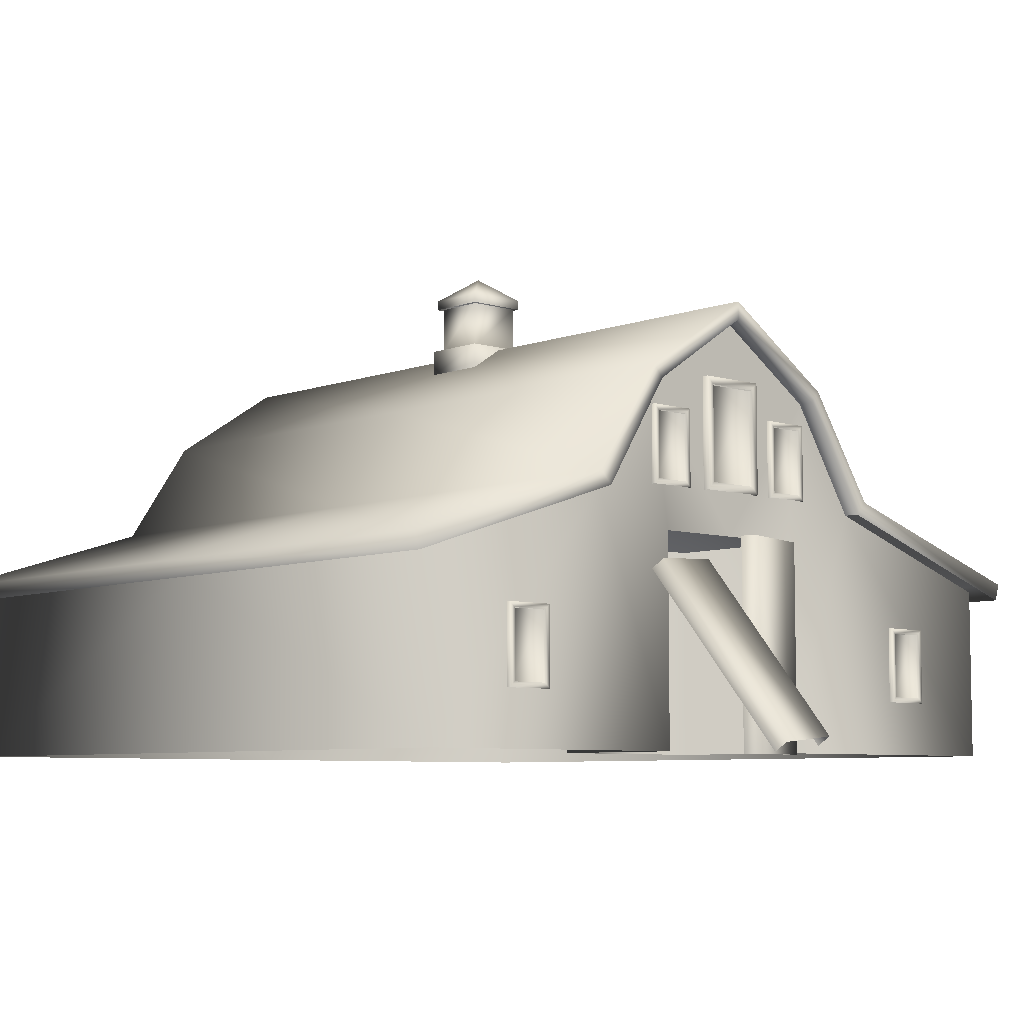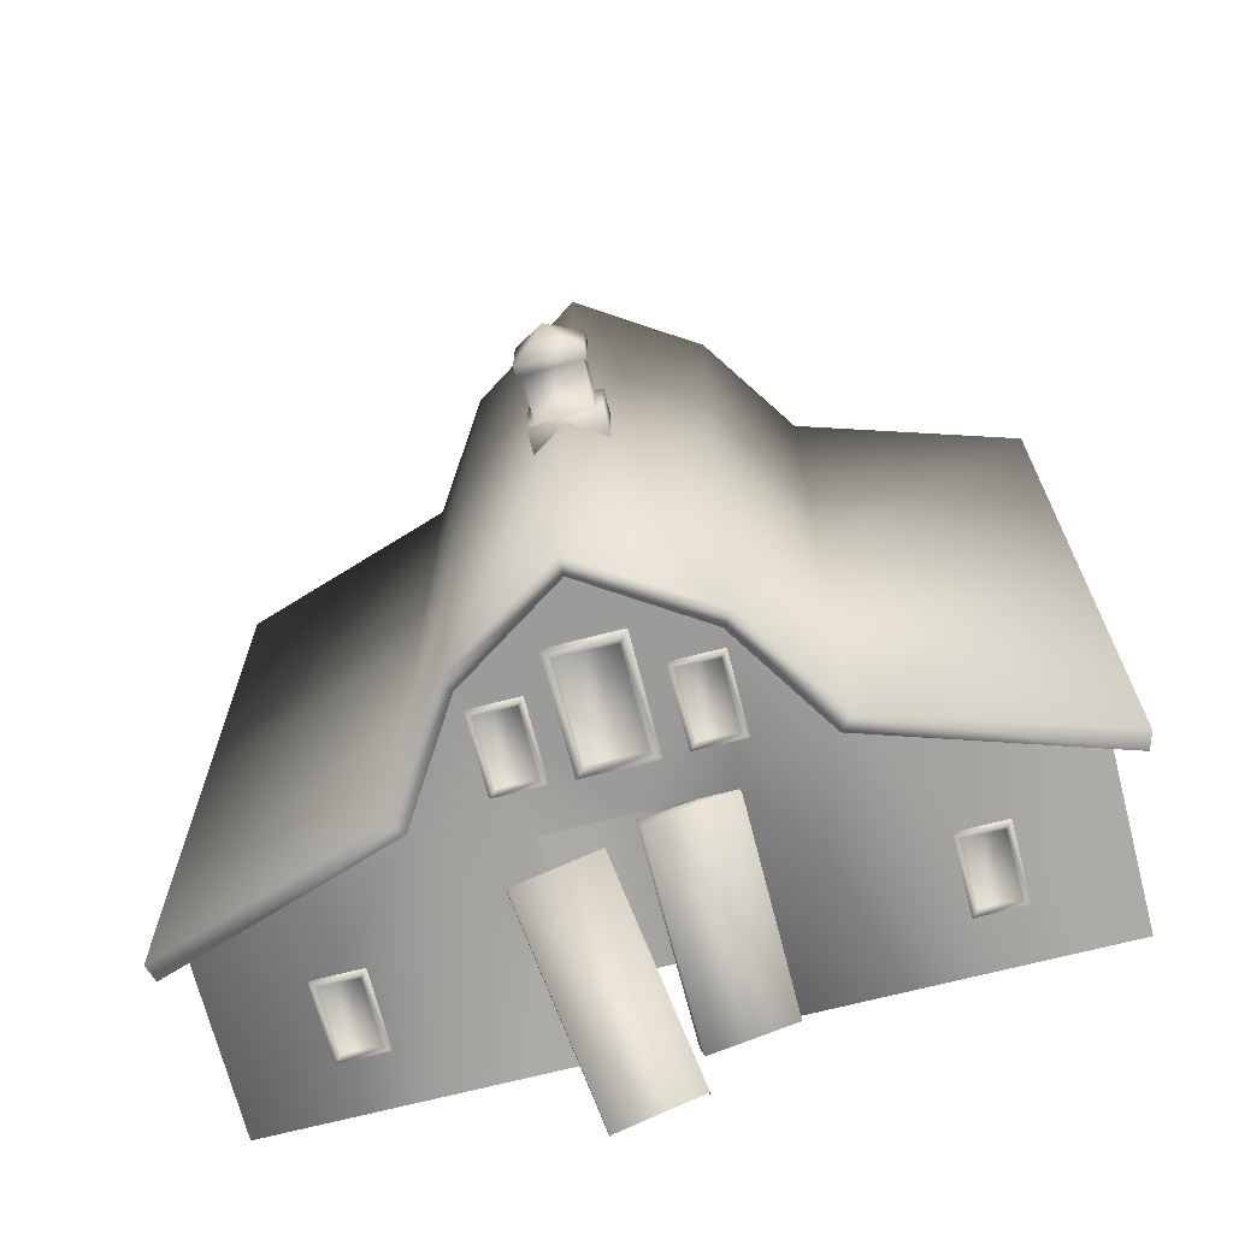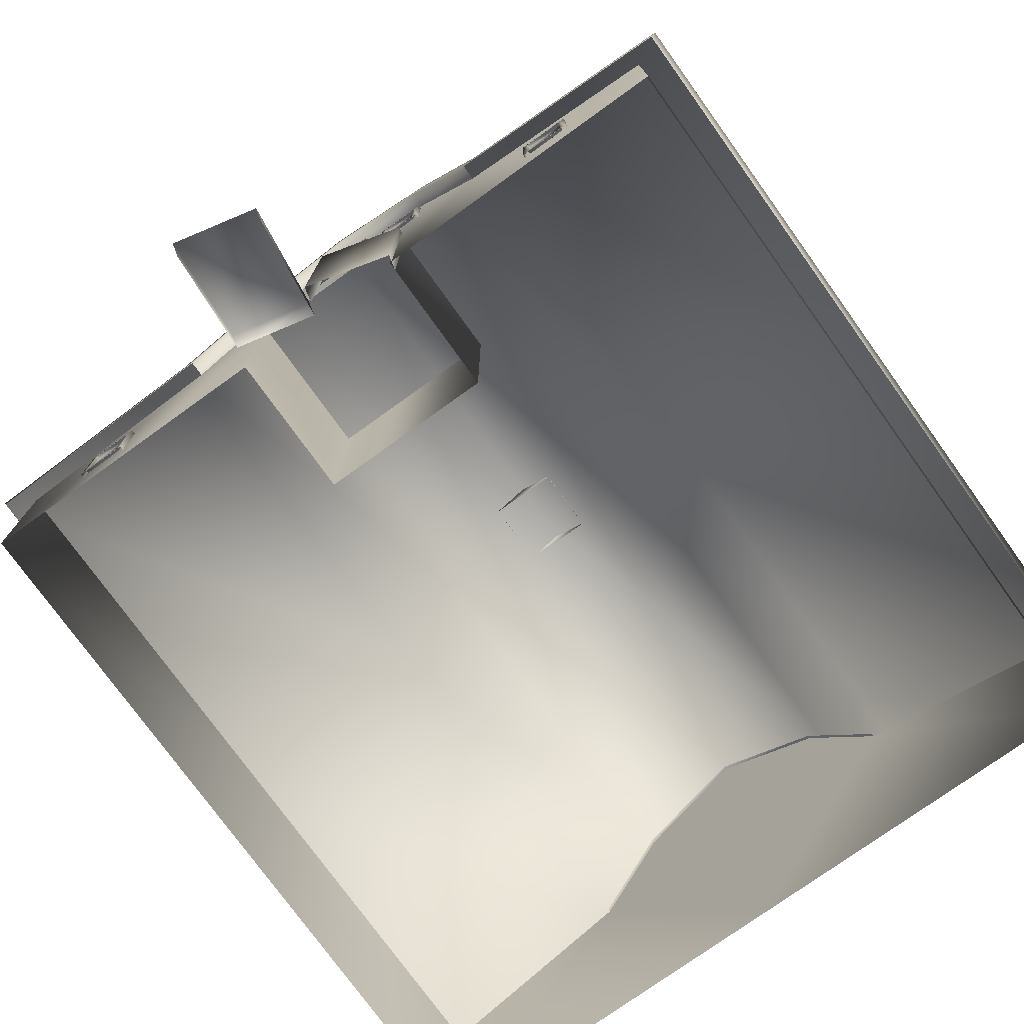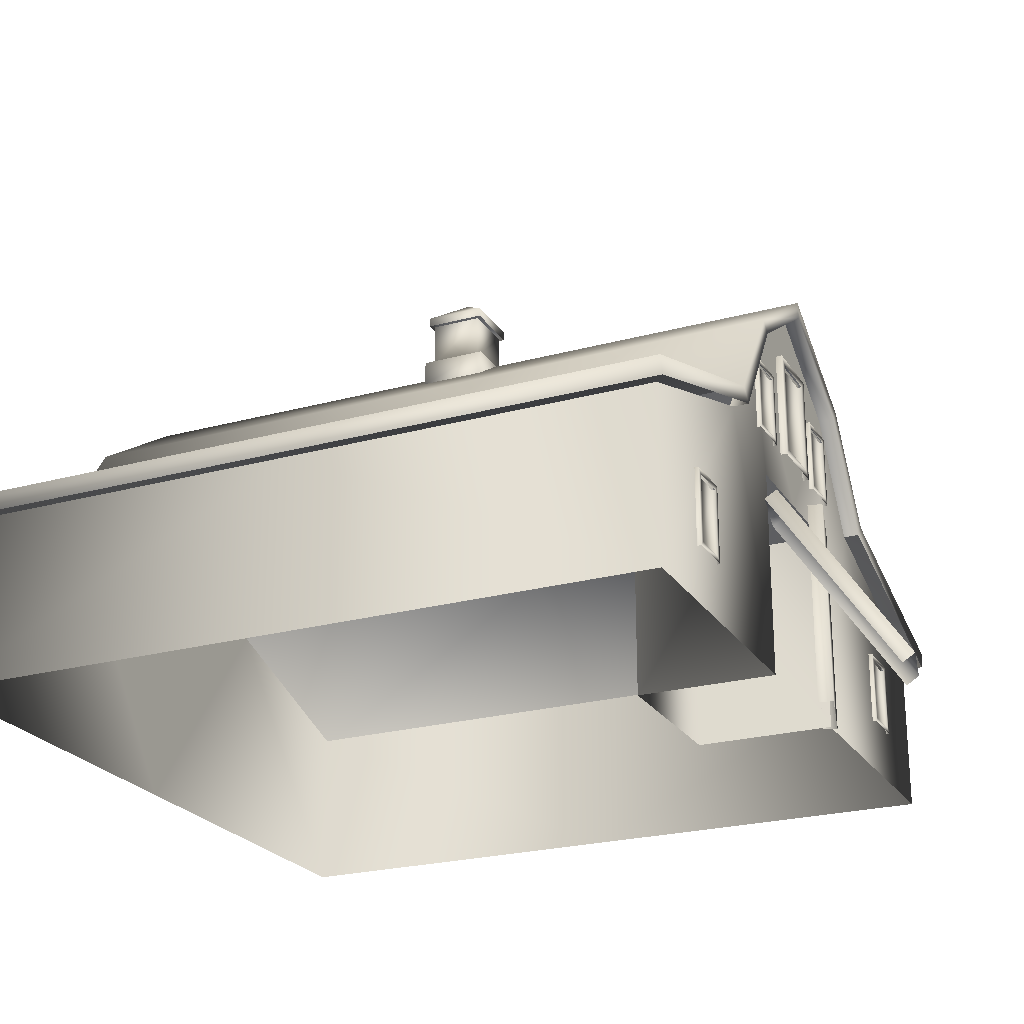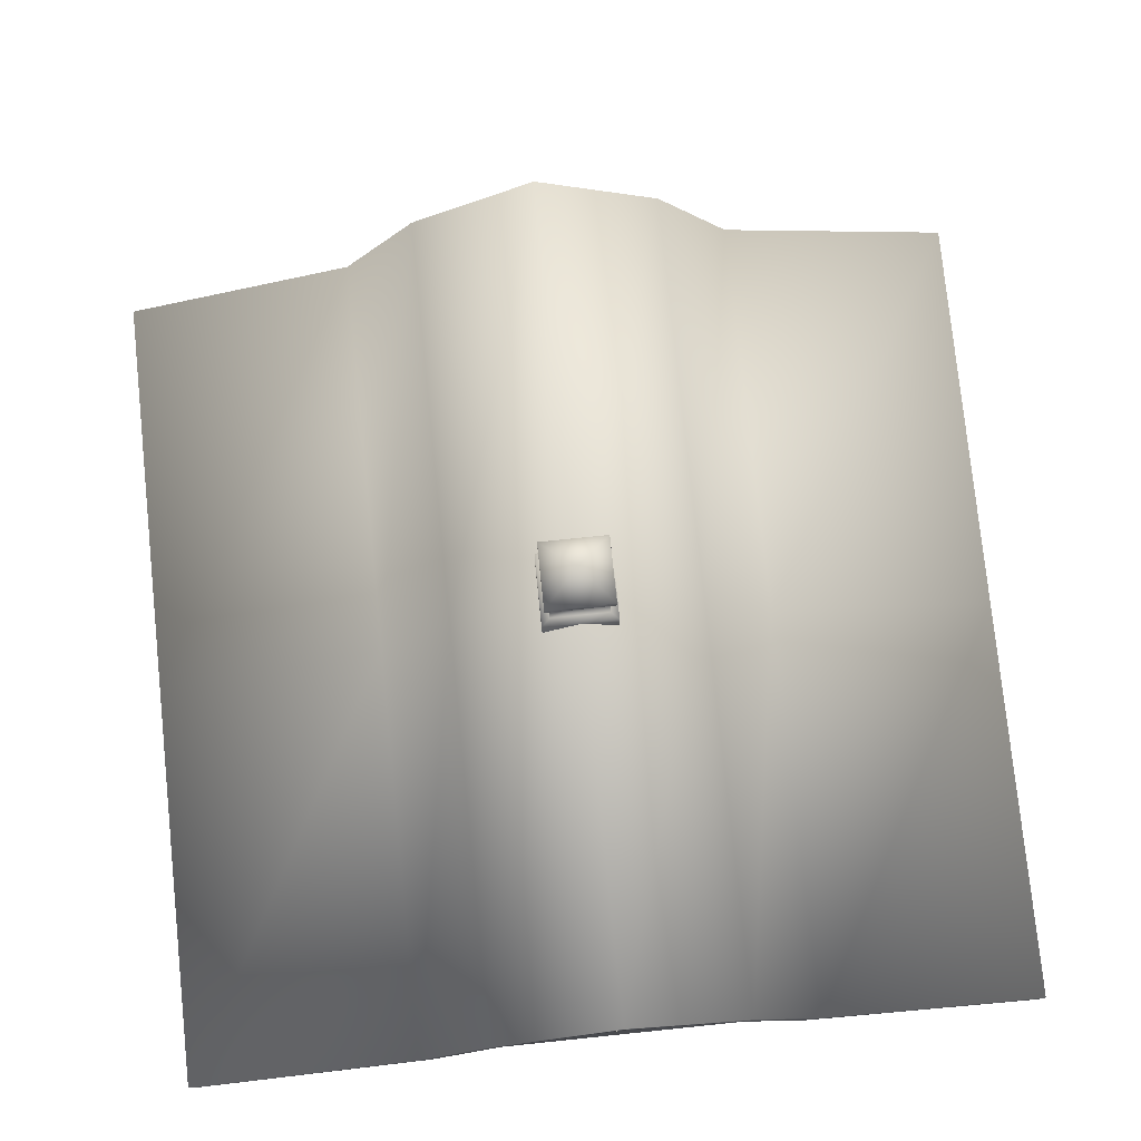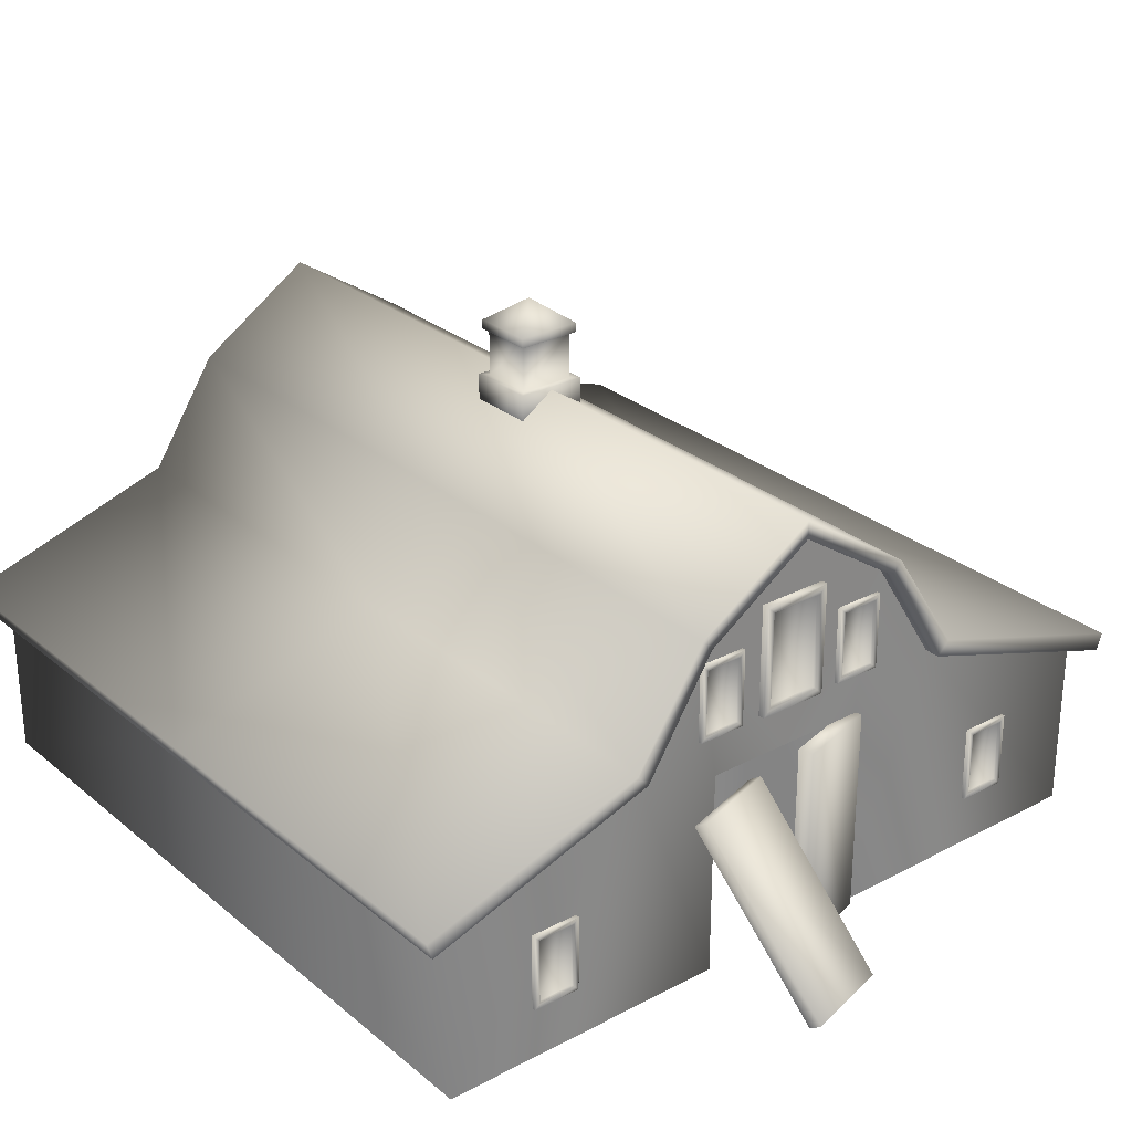
<metadata>
{"format":"obj","ext":"obj","renderer":"f3d","projection":"perspective","resolution":1024,"background":"white","views":[{"elev":-6.7,"azim":137.8,"up":"+Y"},{"elev":-69.5,"azim":-165.6,"up":"+Z"},{"elev":-76.1,"azim":-144.3,"up":"+Y"},{"elev":-23.7,"azim":114.7,"up":"+Y"},{"elev":77.4,"azim":-5.9,"up":"+Y"},{"elev":27.8,"azim":141.1,"up":"+Y"}]}
</metadata>
<code>
g fcbg_desert_building_09
v 5.276 0.02387 5.986
v 2.441 3.396 5.986
v 5.276 2.46 5.986
v 9.537e-07 0.02387 5.986
v 9.537e-07 5.875 5.986
v 1.49 4.895 5.986
v -2.441 3.396 5.986
v -1.49 4.895 5.986
v -5.276 0.02387 5.986
v -5.276 2.46 5.986
v 5.276 0.02387 5.986
v 5.276 2.46 5.986
v 5.276 2.46 0.8115
v 5.276 0.02385 0.8115
v 5.276 0.02385 -4.363
v 5.276 2.46 -4.363
v -5.276 2.46 5.986
v -5.276 0.02387 5.986
v -5.276 0.02385 0.8115
v -5.276 2.46 0.8115
v -5.276 2.46 -4.363
v -5.276 0.02385 -4.363
v 2.441 3.396 -4.363
v 5.276 0.02385 -4.363
v 5.276 2.46 -4.363
v 1.18 0.02385 -4.363
v 1.18 2.923 -4.363
v 1.49 4.895 -4.363
v 9.537e-07 2.923 -4.363
v 9.537e-07 5.875 -4.363
v -1.49 4.895 -4.363
v -1.18 2.923 -4.363
v -2.441 3.396 -4.363
v -1.18 0.02385 -4.363
v -5.276 0.02385 -4.363
v -5.276 2.46 -4.363
v 1.18 2.923 -4.363
v 1.18 2.923 -2.409
v 1.18 0.02385 -2.409
v 1.18 0.02385 -4.363
v -1.18 0.02385 -4.363
v -1.18 2.923 -2.409
v -1.18 2.923 -4.363
v -1.18 0.02385 -2.409
v 1.18 2.923 -2.409
v 1.18 0.02385 -2.409
v -2.441 3.396 -4.58
v -2.441 3.396 -4.31
v -1.49 4.895 -4.31
v -1.49 4.895 -4.58
v 9.537e-07 5.875 -4.31
v -2.612 3.575 -4.58
v -5.636 2.349 -4.58
v 9.537e-07 5.875 -4.58
v 1.49 4.895 -4.31
v -5.713 2.585 -4.58
v -5.636 2.349 0.8115
v -5.713 2.585 0.8115
v -5.636 2.349 6.203
v -1.636 5.056 -4.58
v -2.612 3.575 0.8115
v -5.713 2.585 6.203
v -2.612 3.575 6.203
v -2.441 3.396 6.203
v -1.636 5.056 0.8115
v -1.49 4.895 6.203
v -2.441 3.396 5.941
v -1.49 4.895 5.941
v -1.636 5.056 6.203
v 9.537e-07 5.875 6.203
v 9.537e-07 5.875 5.941
v 9.537e-07 6.123 -4.58
v 9.537e-07 6.123 0.8115
v 1.636 5.056 -4.58
v 9.537e-07 6.123 6.203
v 1.49 4.895 6.203
v 1.49 4.895 5.941
v 1.636 5.056 0.8115
v 1.636 5.056 6.203
v 1.49 4.895 -4.58
v 2.441 3.396 -4.31
v 2.441 3.396 -4.58
v 2.612 3.575 -4.58
v 5.636 2.349 -4.58
v 2.441 3.396 6.203
v 2.441 3.396 5.941
v 2.612 3.575 6.203
v 5.636 2.349 6.203
v 2.612 3.575 0.8115
v 5.713 2.585 -4.58
v 5.713 2.585 0.8115
v 5.636 2.349 0.8115
v 5.713 2.585 6.203
v 0.4829 5.797 0.3013
v -0.4829 6.166 0.3013
v -0.4829 5.797 0.3013
v 0.4829 6.166 0.3013
v -0.3805 6.166 0.4037
v 0.3805 6.166 0.4037
v 0.4829 6.166 1.238
v 0.3805 6.166 1.136
v -0.4829 6.166 1.238
v -0.3805 6.166 1.136
v -0.4829 5.797 0.3013
v -0.4829 5.797 1.238
v -0.4829 5.797 1.238
v -0.4829 6.166 1.238
v 0.4829 6.166 1.238
v 0.4829 5.797 1.238
v 0.4829 5.797 1.238
v 0.4829 6.166 1.238
v 0.4829 6.166 0.3013
v 0.4829 5.797 0.3013
v 0.3805 6.166 0.4037
v 0.3805 6.812 0.4037
v -0.3805 6.812 0.4037
v -0.3805 6.166 0.4037
v -0.3805 6.812 1.136
v -0.3805 6.166 1.136
v -0.3805 6.166 1.136
v -0.3805 6.812 1.136
v 0.3805 6.812 1.136
v 0.3805 6.166 1.136
v 0.3805 6.812 0.4037
v 0.3805 6.166 0.4037
v 0.443 6.812 0.3435
v -0.443 6.945 0.3435
v -0.443 6.812 0.3435
v 0.443 6.945 0.3435
v 9.537e-07 7.274 0.7698
v 0.443 6.945 1.196
v -0.443 6.945 1.196
v -0.443 6.812 0.3435
v -0.443 6.812 1.196
v -0.443 6.812 1.196
v -0.443 6.945 1.196
v 0.443 6.945 1.196
v 0.443 6.812 1.196
v 0.443 6.812 1.196
v 0.443 6.945 1.196
v 0.443 6.945 0.3435
v 0.443 6.812 0.3435
v 0.3796 3.625 -4.394
v 0.3796 4.952 -4.394
v -0.3796 4.952 -4.394
v -0.3796 3.625 -4.394
v -0.4882 3.516 -4.338
v -0.4882 5.061 -4.455
v -0.4882 5.061 -4.338
v -0.4882 3.516 -4.455
v -0.3796 4.952 -4.455
v -0.3796 3.625 -4.455
v 0.4882 3.516 -4.455
v -0.3796 4.952 -4.394
v -0.3796 3.625 -4.394
v 0.3796 4.952 -4.455
v 0.3796 3.625 -4.455
v 0.3796 3.625 -4.394
v 0.3796 4.952 -4.394
v 0.4882 5.061 -4.455
v -0.4882 5.061 -4.338
v 0.4882 5.061 -4.338
v 0.4882 5.061 -4.338
v 0.4882 5.061 -4.455
v 0.4882 3.516 -4.455
v 0.4882 3.516 -4.338
v 1.397 3.591 -4.376
v 1.397 4.503 -4.376
v 0.875 4.503 -4.376
v 0.875 3.591 -4.376
v 0.8004 3.516 -4.338
v 0.8004 4.578 -4.419
v 0.8004 4.578 -4.338
v 0.8004 3.516 -4.419
v 0.875 4.503 -4.419
v 0.875 3.591 -4.419
v 1.471 3.516 -4.419
v 0.875 4.503 -4.376
v 0.875 3.591 -4.376
v 1.397 4.503 -4.419
v 1.397 3.591 -4.419
v 1.397 3.591 -4.376
v 1.397 4.503 -4.376
v 1.471 4.578 -4.419
v 0.8004 4.578 -4.338
v 1.471 4.578 -4.338
v 1.471 4.578 -4.338
v 1.471 4.578 -4.419
v 1.471 3.516 -4.419
v 1.471 3.516 -4.338
v -0.8723 3.591 -4.376
v -0.8723 4.503 -4.376
v -1.394 4.503 -4.376
v -1.394 3.591 -4.376
v -1.469 3.516 -4.338
v -1.469 4.578 -4.419
v -1.469 4.578 -4.338
v -1.469 3.516 -4.419
v -1.394 4.503 -4.419
v -1.394 3.591 -4.419
v -0.7977 3.516 -4.419
v -1.394 4.503 -4.376
v -1.394 3.591 -4.376
v -0.8723 4.503 -4.419
v -0.8723 3.591 -4.419
v -0.8723 3.591 -4.376
v -0.8723 4.503 -4.376
v -0.7977 4.578 -4.419
v -1.469 4.578 -4.338
v -0.7977 4.578 -4.338
v -0.7977 4.578 -4.338
v -0.7977 4.578 -4.419
v -0.7977 3.516 -4.419
v -0.7977 3.516 -4.338
v -3.434 0.8461 -4.376
v -3.434 1.759 -4.376
v -3.956 1.759 -4.376
v -3.956 0.8461 -4.376
v -4.031 0.7714 -4.338
v -4.031 1.833 -4.419
v -4.031 1.833 -4.338
v -4.031 0.7714 -4.419
v -3.956 1.759 -4.419
v -3.956 0.8461 -4.419
v -3.359 0.7714 -4.419
v -3.956 1.759 -4.376
v -3.956 0.8461 -4.376
v -3.434 1.759 -4.419
v -3.434 0.8461 -4.419
v -3.434 0.8461 -4.376
v -3.434 1.759 -4.376
v -3.359 1.833 -4.419
v -4.031 1.833 -4.338
v -3.359 1.833 -4.338
v -3.359 1.833 -4.338
v -3.359 1.833 -4.419
v -3.359 0.7714 -4.419
v -3.359 0.7714 -4.338
v 3.964 0.8461 -4.376
v 3.964 1.759 -4.376
v 3.442 1.759 -4.376
v 3.442 0.8461 -4.376
v 3.368 0.7714 -4.338
v 3.368 1.833 -4.419
v 3.368 1.833 -4.338
v 3.368 0.7714 -4.419
v 3.442 1.759 -4.419
v 3.442 0.8461 -4.419
v 4.039 0.7714 -4.419
v 3.442 1.759 -4.376
v 3.442 0.8461 -4.376
v 3.964 1.759 -4.419
v 3.964 0.8461 -4.419
v 3.964 0.8461 -4.376
v 3.964 1.759 -4.376
v 4.039 1.833 -4.419
v 3.368 1.833 -4.338
v 4.039 1.833 -4.338
v 4.039 1.833 -4.338
v 4.039 1.833 -4.419
v 4.039 0.7714 -4.419
v 4.039 0.7714 -4.338
v 1.573 2.388 -4.451
v 0.9768 0.1193 -6.203
v 1.007 -9.537e-07 -6.034
v 1.543 2.507 -4.621
v -0.1678 0.2117 -5.933
v 0.3982 2.599 -4.351
v 0.4285 2.48 -4.182
v -0.1376 0.09246 -5.764
v -0.09411 0.003187 -4.754
v -0.03997 0.003187 -4.552
v -0.03997 2.923 -4.552
v -0.09411 2.923 -4.754
v -1.234 0.003187 -4.448
v -1.234 2.923 -4.448
v -1.179 2.923 -4.246
v -1.179 0.003187 -4.246
g fcbg_desert_building_09_0
f 3 2 1
f 2 4 1
f 5 4 2
f 6 5 2
f 4 5 7
f 5 8 7
f 9 4 7
f 10 9 7
f 13 12 11
f 14 13 11
f 13 14 15
f 16 13 15
f 19 18 17
f 20 19 17
f 19 20 21
f 22 19 21
f 25 24 23
f 24 26 23
f 23 26 27
f 28 23 27
f 28 27 29
f 30 28 29
f 30 29 31
f 29 32 31
f 31 32 33
f 32 34 33
f 33 34 35
f 36 33 35
f 39 38 37
f 40 39 37
f 43 42 41
f 42 44 41
f 44 42 45
f 46 44 45
f 49 48 47
f 50 49 47
f 51 49 50
f 50 47 52
f 47 53 52
f 54 51 50
f 55 51 54
f 53 56 52
f 53 57 56
f 57 58 56
f 56 58 52
f 57 59 58
f 60 50 52
f 54 50 60
f 58 61 52
f 60 52 61
f 59 62 58
f 58 62 61
f 62 59 63
f 62 63 61
f 59 64 63
f 65 60 61
f 65 61 63
f 64 66 63
f 64 67 66
f 67 68 66
f 66 69 63
f 69 65 63
f 66 68 70
f 66 70 69
f 68 71 70
f 72 60 65
f 72 54 60
f 73 65 69
f 73 72 65
f 54 72 74
f 72 73 74
f 75 73 69
f 70 75 69
f 70 71 76
f 71 77 76
f 73 75 78
f 73 78 74
f 75 70 79
f 70 76 79
f 75 79 78
f 80 54 74
f 80 55 54
f 81 55 80
f 82 81 80
f 80 74 83
f 82 80 83
f 74 78 83
f 84 82 83
f 76 77 85
f 77 86 85
f 76 85 87
f 79 76 87
f 85 88 87
f 78 79 89
f 78 89 83
f 79 87 89
f 90 84 83
f 83 89 90
f 84 90 91
f 89 91 90
f 89 87 91
f 92 84 91
f 88 93 87
f 87 93 91
f 92 91 93
f 88 92 93
f 96 95 94
f 95 97 94
f 95 98 97
f 98 99 97
f 97 99 100
f 99 101 100
f 100 101 102
f 103 98 95
f 101 103 102
f 102 103 95
f 102 95 104
f 105 102 104
f 108 107 106
f 109 108 106
f 112 111 110
f 113 112 110
f 116 115 114
f 117 116 114
f 118 116 117
f 119 118 117
f 122 121 120
f 123 122 120
f 124 122 123
f 125 124 123
f 128 127 126
f 127 129 126
f 127 130 129
f 129 130 131
f 131 130 132
f 132 130 127
f 132 127 133
f 134 132 133
f 137 136 135
f 138 137 135
f 141 140 139
f 142 141 139
f 145 144 143
f 146 145 143
f 149 148 147
f 148 150 147
f 148 151 150
f 151 152 150
f 150 152 153
f 151 154 152
f 154 155 152
f 156 151 148
f 152 157 153
f 152 155 157
f 155 158 157
f 157 158 156
f 158 159 156
f 153 157 160
f 157 156 160
f 160 156 148
f 160 148 161
f 162 160 161
f 165 164 163
f 166 165 163
f 169 168 167
f 170 169 167
f 173 172 171
f 172 174 171
f 172 175 174
f 175 176 174
f 174 176 177
f 175 178 176
f 178 179 176
f 180 175 172
f 176 181 177
f 176 179 181
f 179 182 181
f 181 182 180
f 182 183 180
f 177 181 184
f 181 180 184
f 184 180 172
f 184 172 185
f 186 184 185
f 189 188 187
f 190 189 187
f 193 192 191
f 194 193 191
f 197 196 195
f 196 198 195
f 196 199 198
f 199 200 198
f 198 200 201
f 199 202 200
f 202 203 200
f 204 199 196
f 200 205 201
f 200 203 205
f 203 206 205
f 205 206 204
f 206 207 204
f 201 205 208
f 205 204 208
f 208 204 196
f 208 196 209
f 210 208 209
f 213 212 211
f 214 213 211
f 217 216 215
f 218 217 215
f 221 220 219
f 220 222 219
f 220 223 222
f 223 224 222
f 222 224 225
f 223 226 224
f 226 227 224
f 228 223 220
f 224 229 225
f 224 227 229
f 227 230 229
f 229 230 228
f 230 231 228
f 225 229 232
f 229 228 232
f 232 228 220
f 232 220 233
f 234 232 233
f 237 236 235
f 238 237 235
f 241 240 239
f 242 241 239
f 245 244 243
f 244 246 243
f 244 247 246
f 247 248 246
f 246 248 249
f 247 250 248
f 250 251 248
f 252 247 244
f 248 253 249
f 248 251 253
f 251 254 253
f 253 254 252
f 254 255 252
f 249 253 256
f 253 252 256
f 256 252 244
f 256 244 257
f 258 256 257
f 261 260 259
f 262 261 259
f 265 264 263
f 264 266 263
f 266 264 267
f 266 268 263
f 268 266 267
f 268 269 263
f 267 270 268
f 270 269 268
f 273 272 271
f 274 273 271
f 274 271 275
f 274 276 273
f 276 274 275
f 276 277 273
f 276 275 278
f 277 276 278

</code>
